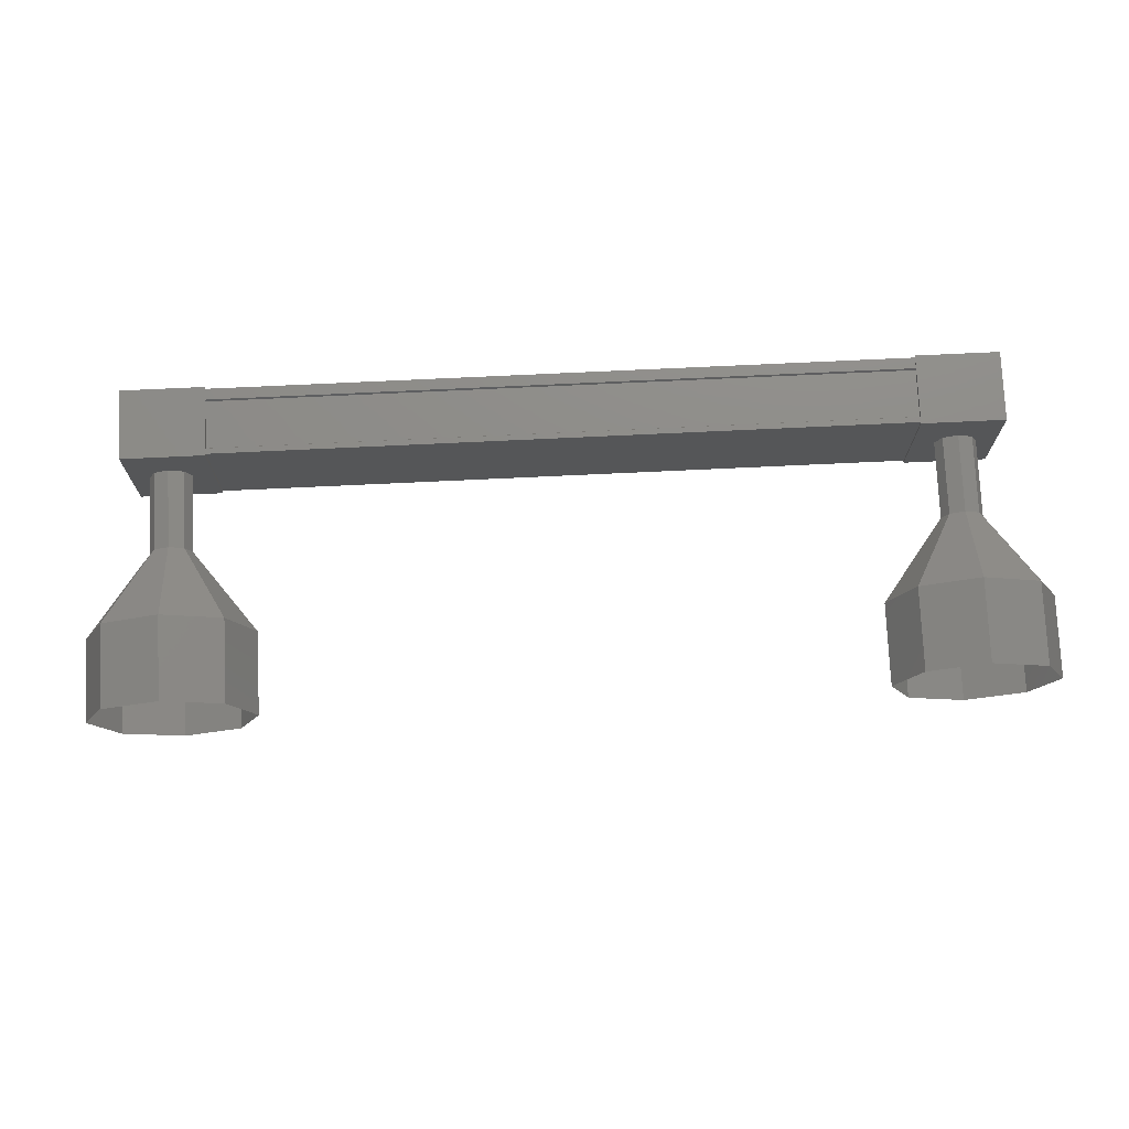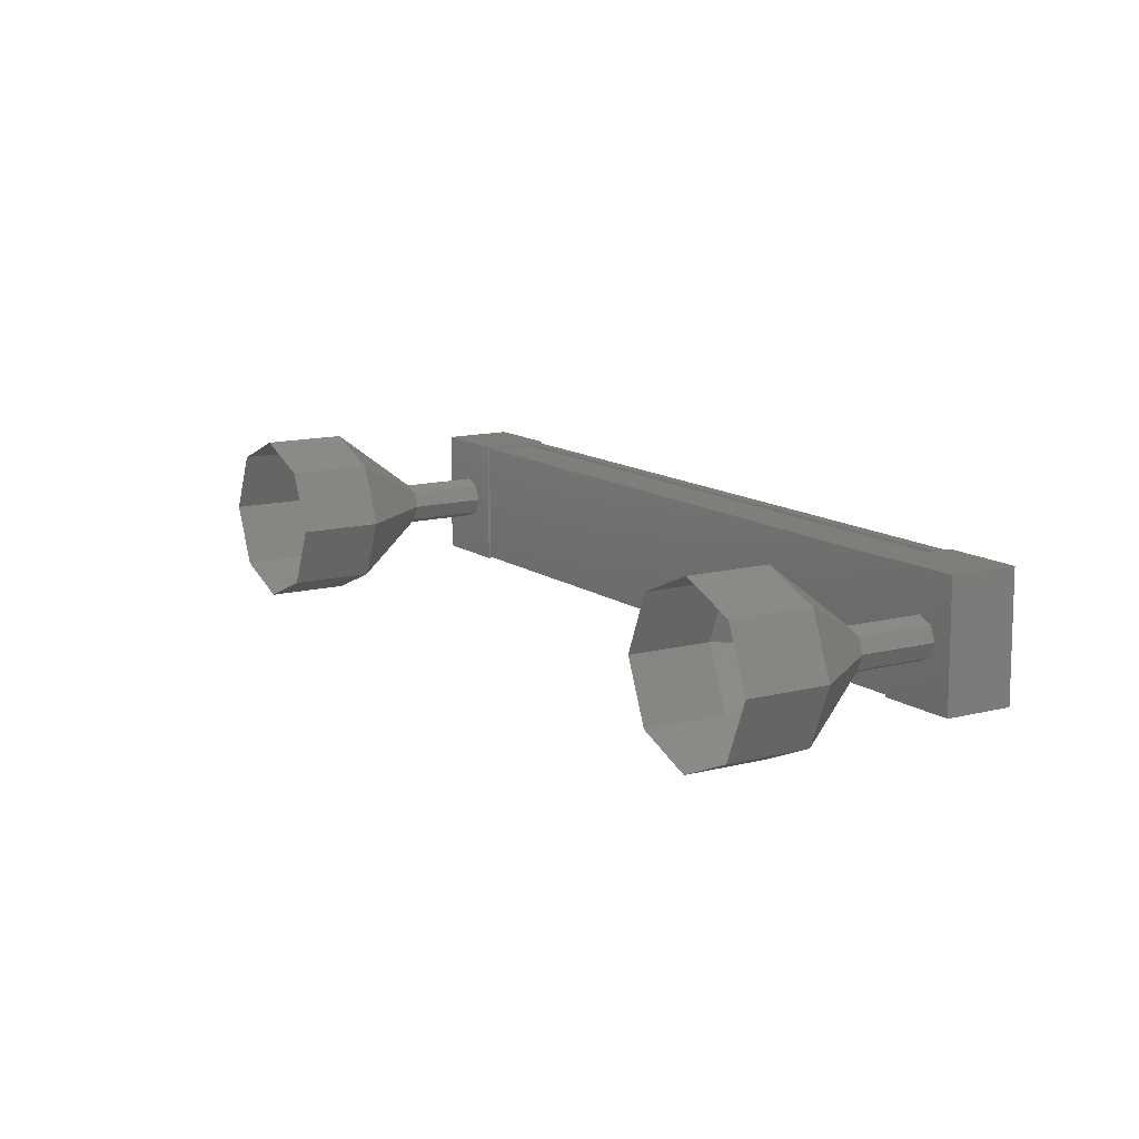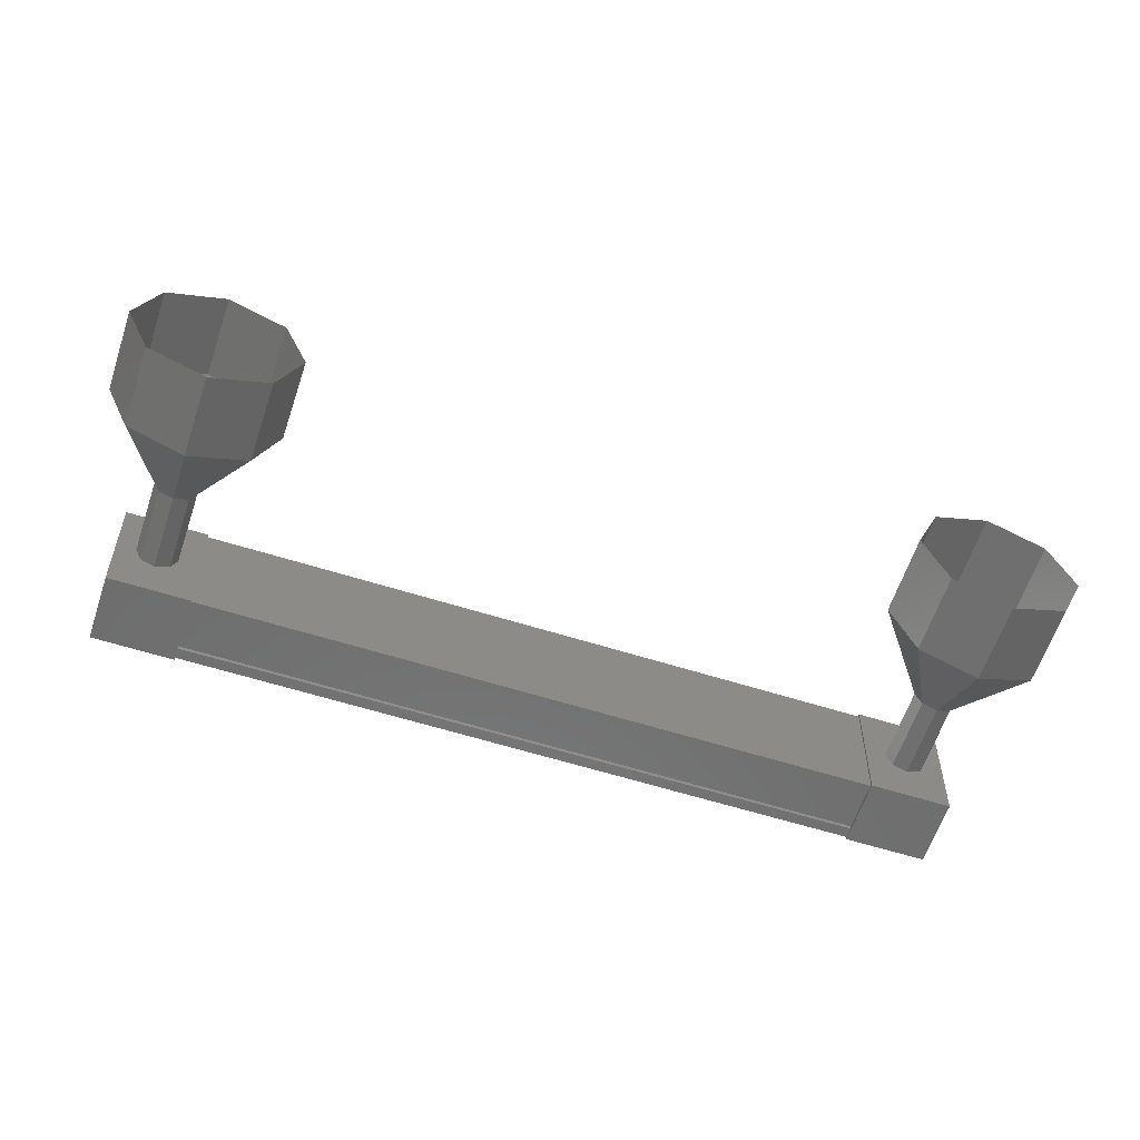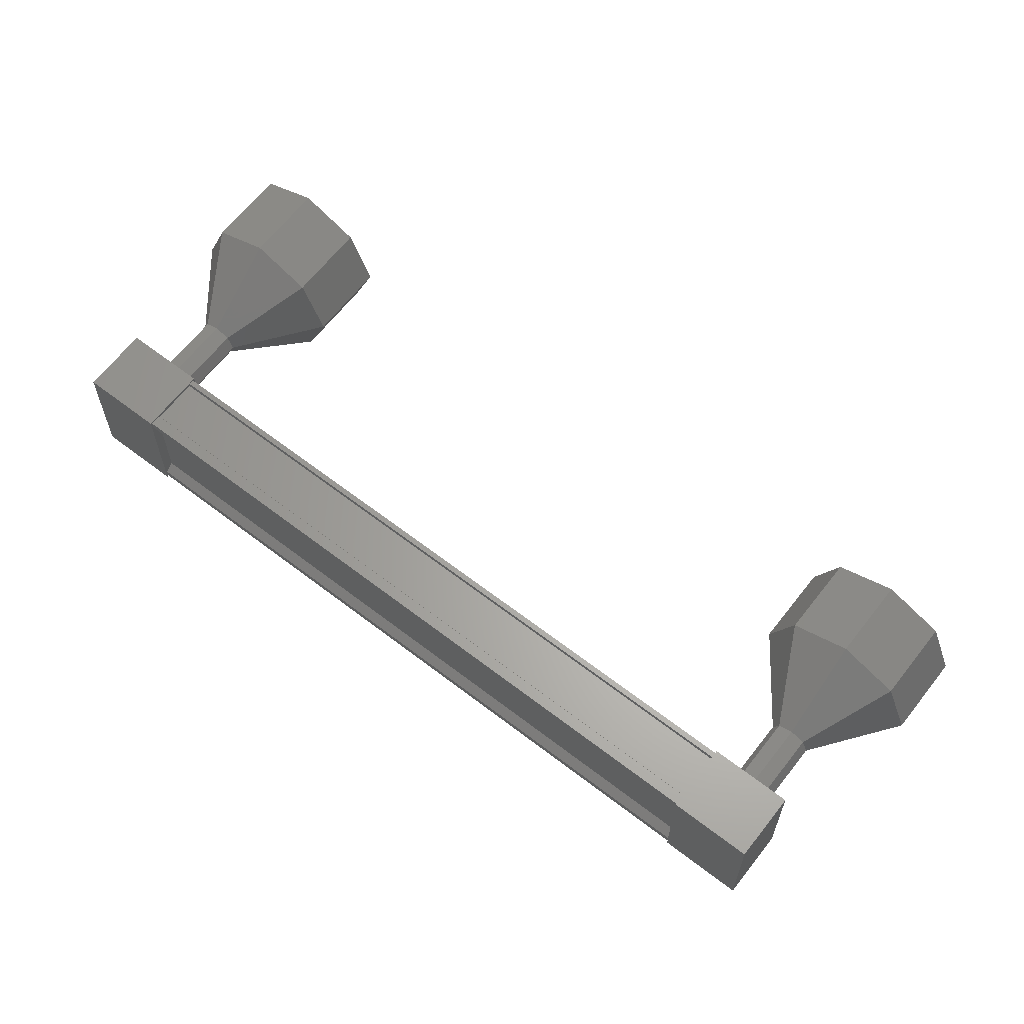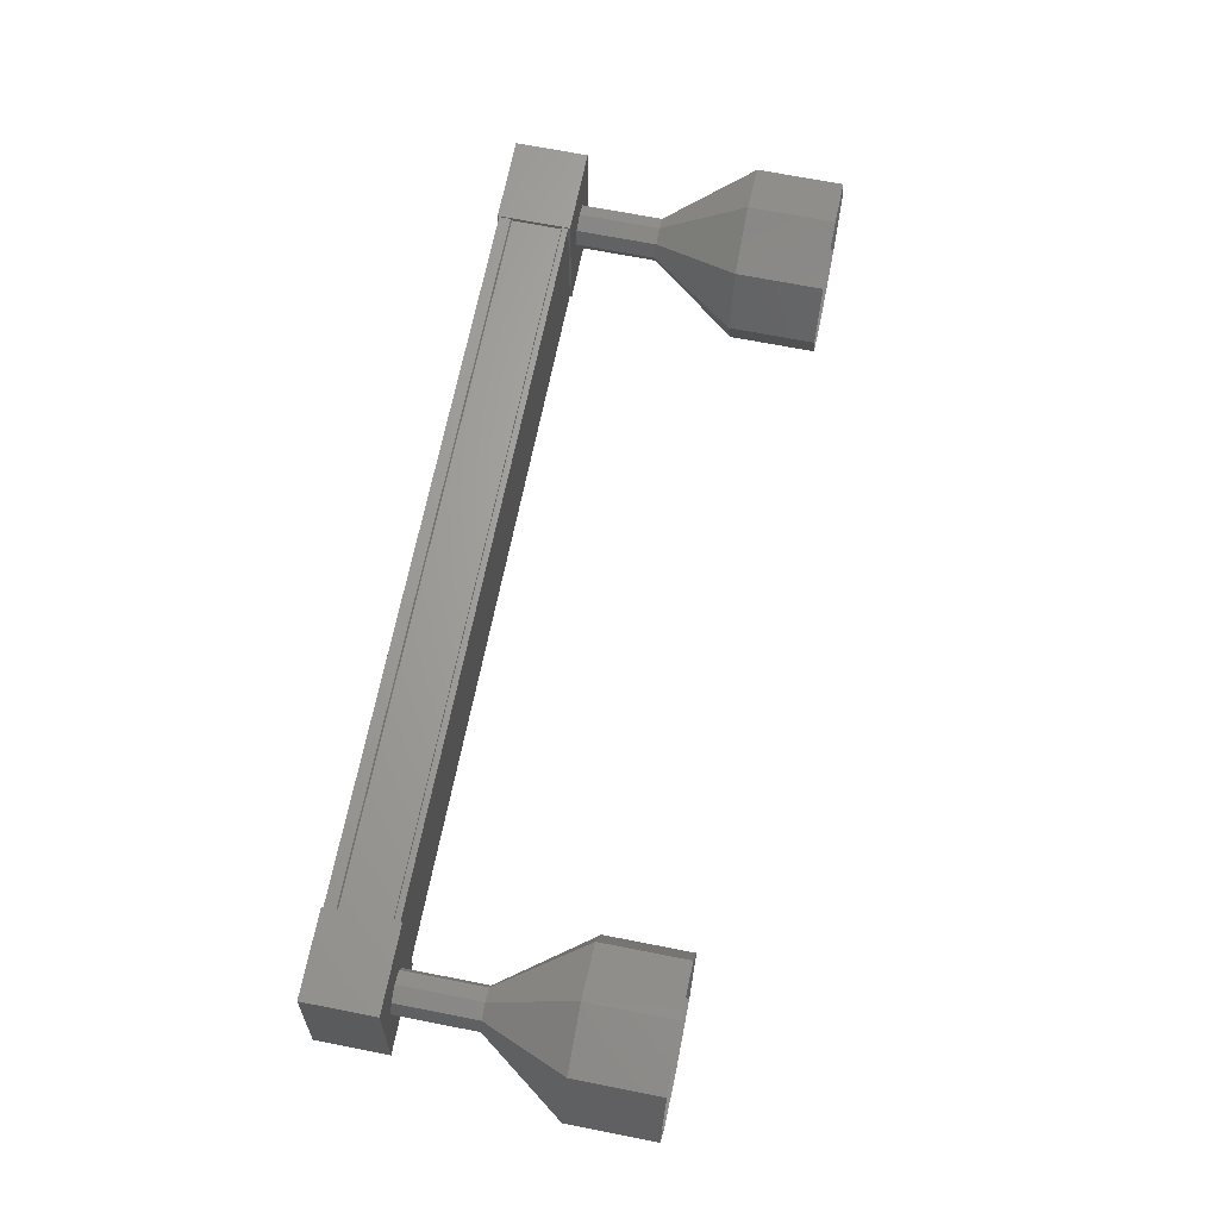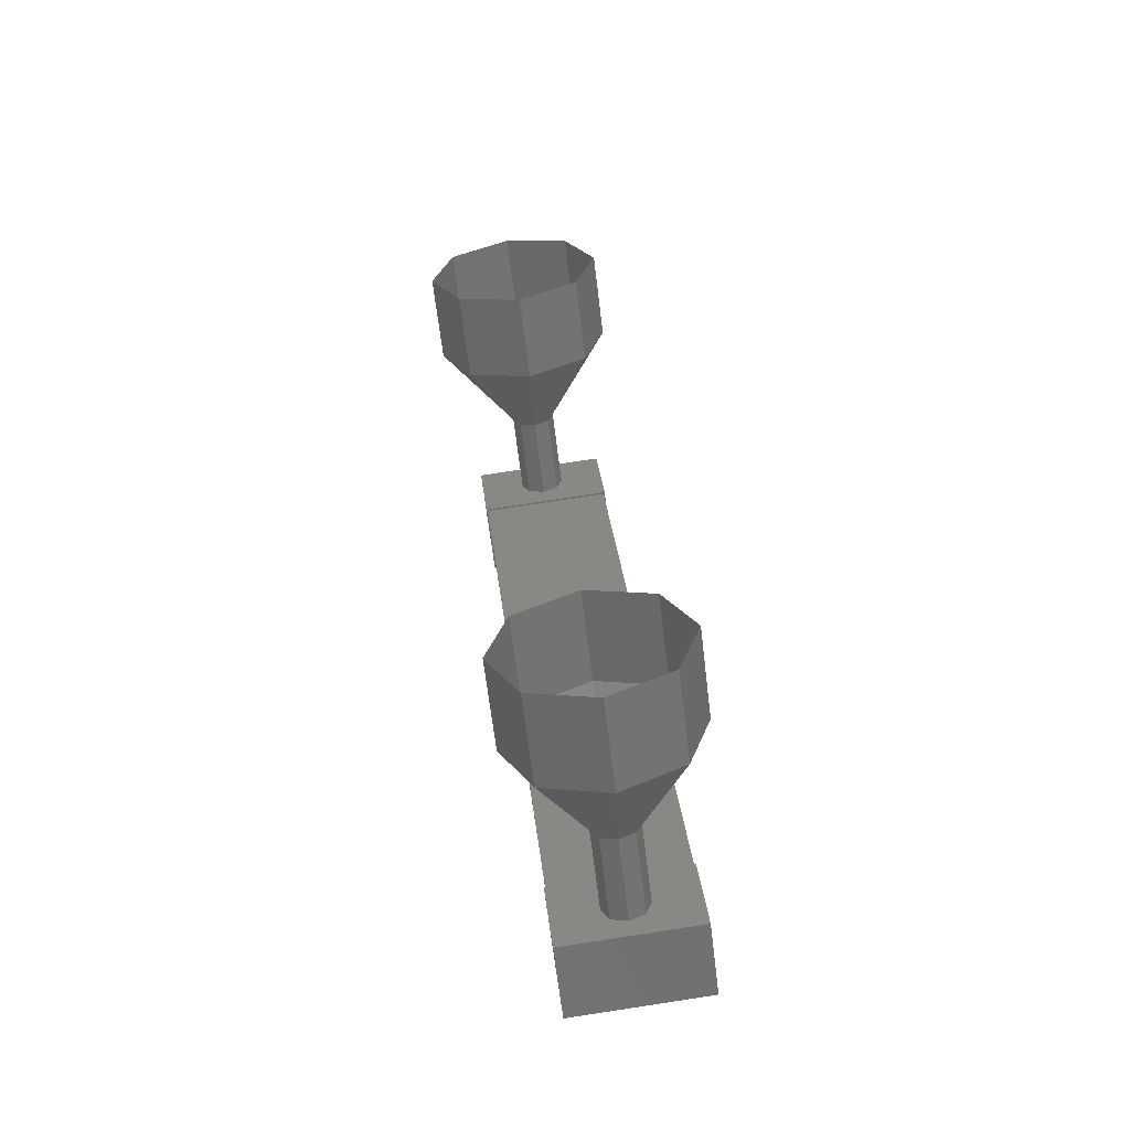
<metadata>
{"format":"stl","ext":"stl","renderer":"f3d","projection":"perspective","resolution":1024,"background":"white","views":[{"elev":74.8,"azim":48.4,"up":"+Y"},{"elev":12.3,"azim":109.0,"up":"+Y"},{"elev":-59.2,"azim":33.0,"up":"+Y"},{"elev":64.1,"azim":-91.1,"up":"+Y"},{"elev":66.1,"azim":-27.6,"up":"+Y"},{"elev":79.0,"azim":-98.6,"up":"+Z"}]}
</metadata>
<code>
# stl→obj: 123 verts, 152 faces
v -52.21 1029 -52.23
v -52.29 1029 -52.3
v -58.1 1029 -45.1
v -58.02 1030 -45.03
v -58.1 1030 -45.1
v -52.29 1030 -52.3
v -57.53 1030 -44.64
v -51.72 1030 -51.83
v -57.54 1030 -44.65
v -51.73 1030 -51.84
v -52.18 1030 -52.2
v -58.02 1029 -45.03
v -52.21 1030 -52.23
v -52.19 1030 -52.21
v -58 1030 -45.02
v -57.99 1030 -45.01
v -58.46 1029 -44.69
v -57.8 1030 -44.16
v -58.46 1030 -44.69
v -57.83 1030 -45.47
v -57.83 1029 -45.47
v -57.18 1030 -44.94
v -57.18 1029 -44.94
v -57.8 1029 -44.16
v -52.6 1030 -51.95
v -52.6 1029 -51.95
v -51.94 1030 -51.42
v -51.94 1029 -51.42
v -51.32 1029 -52.2
v -51.97 1029 -52.73
v -51.97 1030 -52.73
v -51.32 1030 -52.2
v -52.19 1029 -52.21
v -58 1029 -45.02
v -52.18 1029 -52.2
v -57.99 1029 -45.01
v -51.73 1029 -51.84
v -57.54 1029 -44.65
v -51.72 1029 -51.83
v -57.53 1029 -44.64
v -51.67 1029 -51.79
v -57.48 1029 -44.6
v -51.67 1030 -51.79
v -57.48 1030 -44.6
v -49.48 1030 -51.38
v -48.71 1030 -50.75
v -49.67 1029 -51.15
v -48.89 1029 -50.52
v -50.11 1028 -50.6
v -49.33 1028 -49.97
v -50.56 1029 -50.05
v -49.78 1029 -49.42
v -50.74 1030 -49.82
v -49.96 1030 -49.19
v -50.56 1030 -50.05
v -49.78 1030 -49.42
v -50.11 1030 -50.6
v -49.33 1030 -49.97
v -49.67 1030 -51.15
v -48.89 1030 -50.52
v -56.87 1030 -43.81
v -57.69 1030 -44.38
v -56.91 1030 -43.75
v -57.65 1029 -44.44
v -56.87 1029 -43.81
v -57.54 1029 -44.57
v -56.76 1029 -43.95
v -57.42 1029 -44.71
v -56.65 1029 -44.08
v -57.38 1030 -44.77
v -56.6 1030 -44.14
v -57.42 1030 -44.71
v -56.65 1030 -44.08
v -57.54 1030 -44.57
v -56.76 1030 -43.95
v -57.65 1030 -44.44
v -55.65 1030 -42.15
v -56.62 1030 -42.55
v -55.84 1030 -41.92
v -56.43 1029 -42.77
v -55.65 1029 -42.15
v -55.99 1028 -43.32
v -55.21 1028 -42.7
v -55.54 1029 -43.87
v -54.77 1029 -43.25
v -55.36 1030 -44.1
v -54.58 1030 -43.47
v -55.54 1030 -43.87
v -54.77 1030 -43.25
v -55.99 1030 -43.32
v -55.21 1030 -42.7
v -56.43 1030 -42.77
v -56.92 1030 -43.76
v -56.88 1029 -43.82
v -56.77 1029 -43.95
v -56.65 1029 -44.09
v -56.61 1030 -44.15
v -56.65 1030 -44.09
v -56.77 1030 -43.95
v -56.88 1030 -43.82
v -51.5 1030 -52.04
v -50.73 1030 -51.42
v -51.55 1029 -51.99
v -50.77 1029 -51.36
v -51.66 1029 -51.85
v -50.88 1029 -51.22
v -51.77 1029 -51.71
v -50.99 1029 -51.08
v -51.82 1030 -51.65
v -51.04 1030 -51.03
v -51.77 1030 -51.71
v -50.99 1030 -51.08
v -51.66 1030 -51.85
v -50.88 1030 -51.22
v -51.55 1030 -51.99
v -50.77 1030 -51.36
v -50.78 1030 -51.36
v -50.78 1029 -51.36
v -50.89 1029 -51.23
v -51 1029 -51.09
v -51.05 1030 -51.03
v -51 1030 -51.09
v -50.89 1030 -51.23
f 1 2 3
f 3 2 3
f 4 5 6
f 6 5 5
f 5 6 6
f 7 8 9
f 9 8 10
f 10 11 9
f 3 12 1
f 1 12 4
f 4 13 1
f 6 13 4
f 6 5 14
f 14 5 15
f 15 11 14
f 16 11 15
f 9 11 16
f 17 18 19
f 19 18 20
f 20 21 19
f 22 21 20
f 23 21 22
f 22 18 23
f 23 18 24
f 24 18 17
f 17 21 24
f 19 21 17
f 25 26 27
f 27 26 28
f 28 29 27
f 26 29 28
f 30 29 26
f 26 31 30
f 30 31 29
f 29 31 32
f 32 27 29
f 31 27 32
f 25 27 31
f 31 26 25
f 2 2 3
f 3 2 33
f 33 34 3
f 35 34 33
f 36 34 35
f 35 37 36
f 36 37 38
f 38 37 39
f 39 40 38
f 41 40 39
f 42 40 41
f 41 43 42
f 42 43 44
f 44 43 7
f 22 20 18
f 21 23 24
f 43 8 7
f 45 46 47
f 47 46 48
f 48 49 47
f 50 49 48
f 51 49 50
f 50 52 51
f 51 52 53
f 53 52 54
f 54 55 53
f 56 55 54
f 57 55 56
f 56 58 57
f 57 58 59
f 59 58 60
f 60 45 59
f 46 45 60
f 61 62 63
f 63 62 64
f 64 65 63
f 66 65 64
f 67 65 66
f 66 68 67
f 67 68 69
f 69 68 70
f 70 71 69
f 72 71 70
f 73 71 72
f 72 74 73
f 73 74 75
f 75 74 76
f 76 61 75
f 62 61 76
f 77 78 79
f 79 78 80
f 80 81 79
f 82 81 80
f 83 81 82
f 82 84 83
f 83 84 85
f 85 84 86
f 86 87 85
f 88 87 86
f 89 87 88
f 88 90 89
f 89 90 91
f 91 90 92
f 92 77 91
f 78 77 92
f 92 93 78
f 78 93 94
f 94 80 78
f 95 80 94
f 82 80 95
f 95 96 82
f 82 96 84
f 84 96 97
f 97 86 84
f 98 86 97
f 88 86 98
f 98 99 88
f 88 99 90
f 90 99 100
f 100 92 90
f 93 92 100
f 101 102 103
f 103 102 104
f 104 105 103
f 106 105 104
f 107 105 106
f 106 108 107
f 107 108 109
f 109 108 110
f 110 111 109
f 112 111 110
f 113 111 112
f 112 114 113
f 113 114 115
f 115 114 116
f 116 101 115
f 102 101 116
f 117 59 102
f 102 59 45
f 45 118 102
f 47 118 45
f 119 118 47
f 47 49 119
f 119 49 120
f 120 49 51
f 51 121 120
f 53 121 51
f 122 121 53
f 53 55 122
f 122 55 123
f 123 55 57
f 57 117 123
f 59 117 57

</code>
